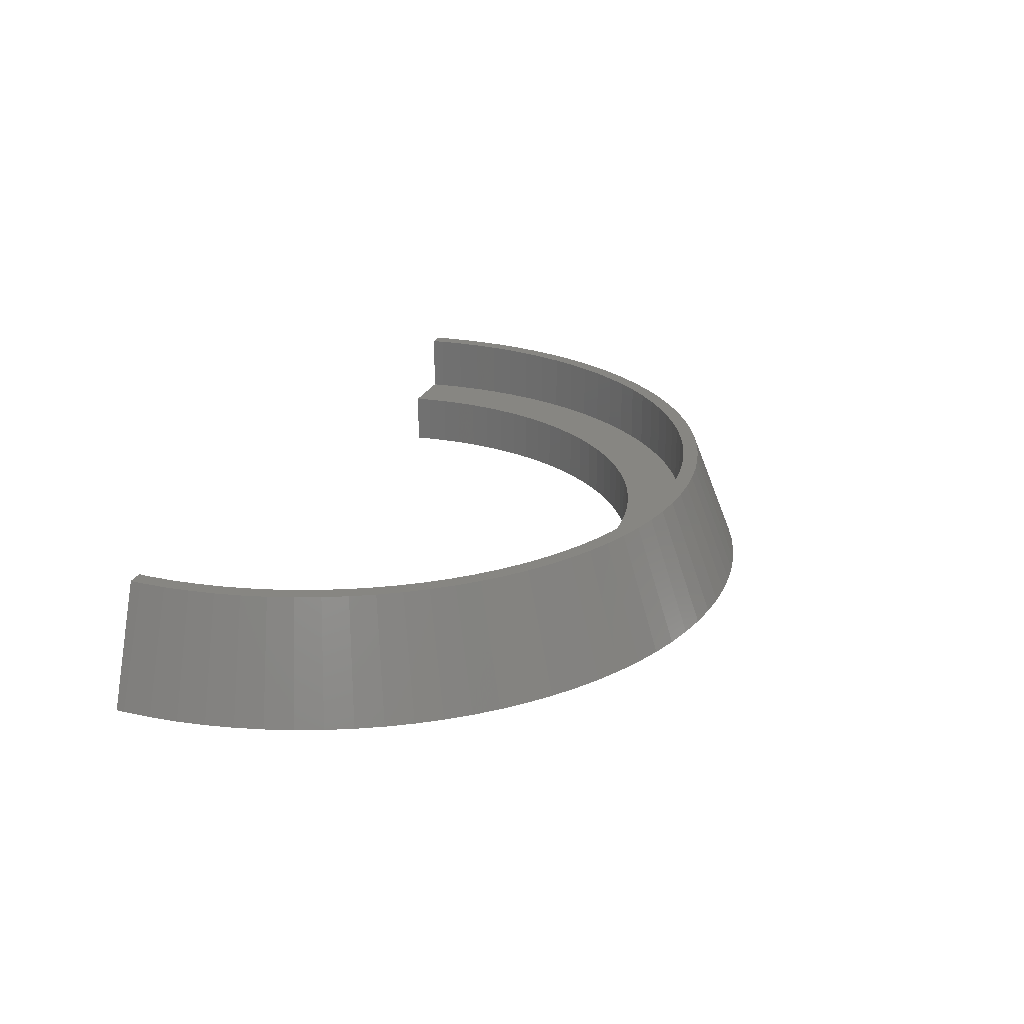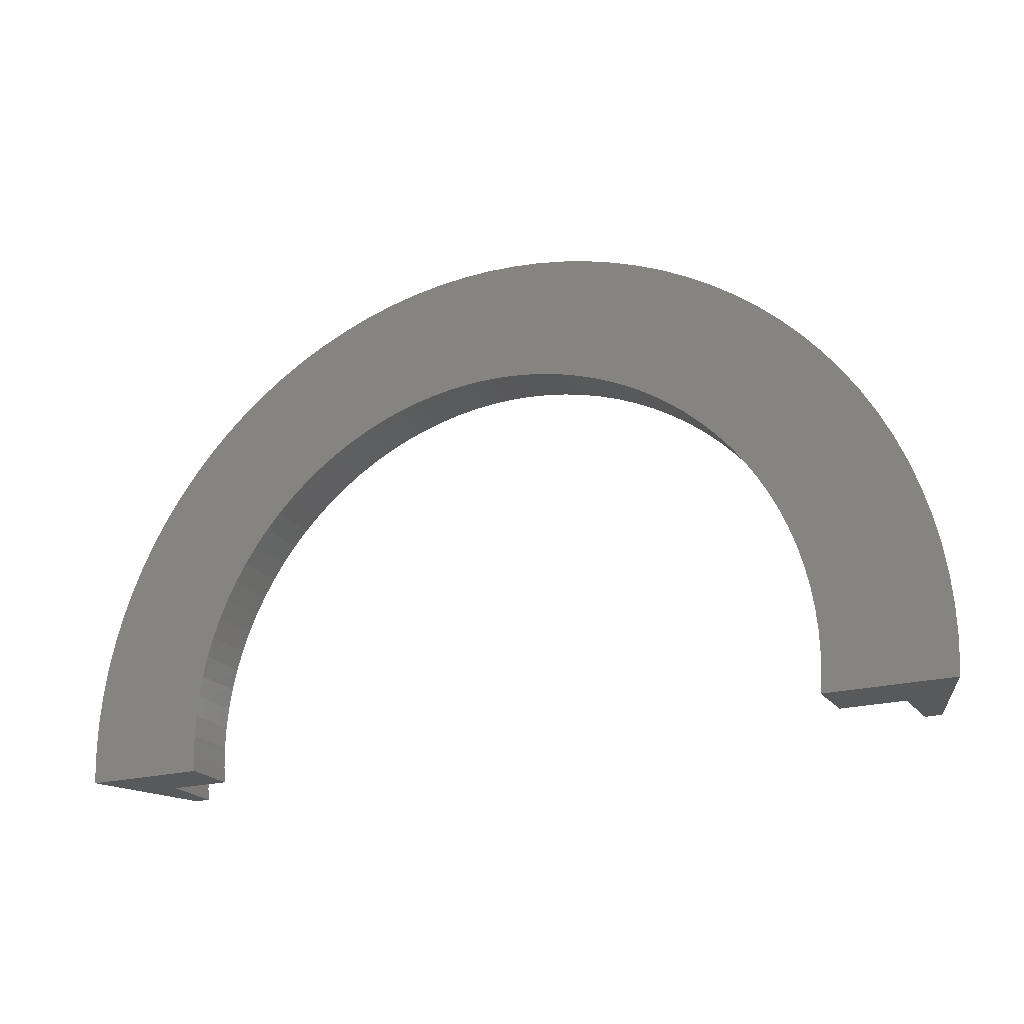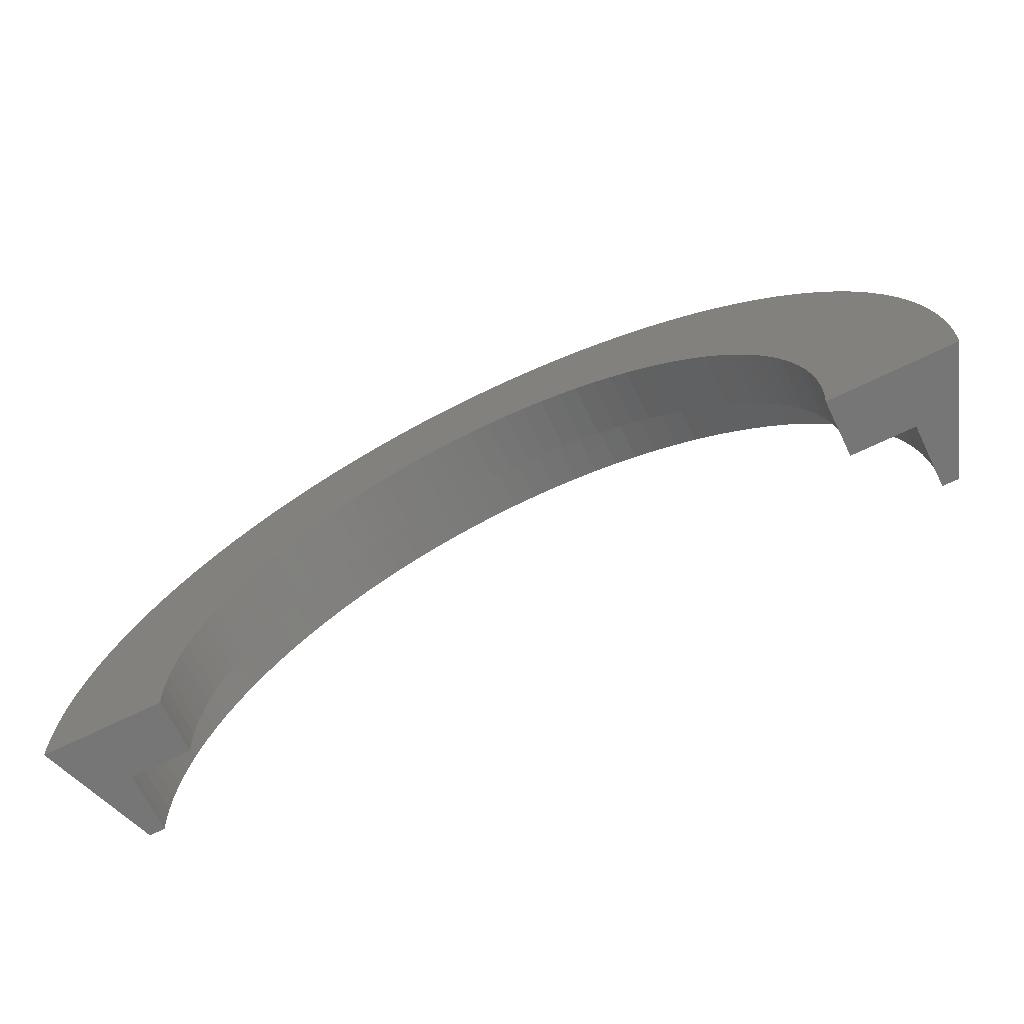
<metadata>
{"format":"stl","ext":"stl","renderer":"f3d","projection":"perspective","resolution":1024,"background":"white","views":[{"elev":23.1,"azim":109.0,"up":"+Z"},{"elev":-20.9,"azim":-154.0,"up":"+Y"},{"elev":-68.9,"azim":-154.0,"up":"+Y"}]}
</metadata>
<code>
# stl→obj: 332 verts, 660 faces
v 36.93 2.323 0
v 33.23 2.091 9.5
v 37 0 0
v 36.71 4.637 0
v 33.04 4.174 9.5
v 36.34 6.933 0
v 32.71 6.24 9.5
v -35.5 -3 3.475
v -36.93 -2.323 0
v -36.86 -3 0
v 33.3 0 9.5
v 35.84 9.202 0
v 32.25 8.281 9.5
v 21.75 29.93 0
v 19.57 26.94 9.5
v 23.58 28.51 0
v 33.23 -2.091 9.5
v -2.323 36.93 0
v -4.637 36.71 0
v -4.174 33.04 9.5
v 31.24 19.83 0
v 28.12 17.84 9.5
v 32.42 17.82 0
v -26.97 25.33 0
v -28.51 23.58 0
v -25.66 21.23 9.5
v 34.4 13.62 0
v 30.96 12.26 9.5
v 35.19 11.43 0
v -31.67 10.29 9.5
v -35.84 9.202 0
v -32.25 8.281 9.5
v -29.93 21.75 0
v -26.94 19.57 9.5
v -21.75 29.93 0
v -23.58 28.51 0
v -19.57 26.94 9.5
v 33.48 15.75 0
v 29.93 21.75 0
v 26.94 19.57 9.5
v 26.97 25.33 0
v 25.66 21.23 9.5
v 28.51 23.58 0
v 9.202 35.84 0
v 8.281 32.25 9.5
v 10.29 31.67 9.5
v 36.93 -2.323 0
v -37 0 0
v -27 0 0
v -26.95 -1.695 0
v -26.82 -3 0
v -31.24 19.83 0
v -32.42 17.82 0
v -33.48 15.75 0
v -34.4 13.62 0
v -35.19 11.43 0
v -36.34 6.933 0
v -36.71 4.637 0
v -36.93 2.323 0
v 27 0 0
v 26.95 -1.695 0
v 36.86 -3 0
v 26.95 1.695 0
v 26.79 3.384 0
v 26.52 5.059 0
v 26.15 6.715 0
v 25.68 8.343 0
v 25.1 9.939 0
v 24.43 11.5 0
v 26.82 -3 0
v 23.66 13.01 0
v 22.8 14.47 0
v 21.84 15.87 0
v 20.8 17.21 0
v 19.68 18.48 0
v 25.33 26.97 0
v 18.48 19.68 0
v 17.21 20.8 0
v 15.87 21.84 0
v 19.83 31.24 0
v 14.47 22.8 0
v 17.82 32.42 0
v 13.01 23.66 0
v 15.75 33.48 0
v 11.5 24.43 0
v 13.62 34.4 0
v 9.939 25.1 0
v 11.43 35.19 0
v 8.343 25.68 0
v 6.715 26.15 0
v 6.933 36.34 0
v 5.059 26.52 0
v 4.637 36.71 0
v 3.384 26.79 0
v 2.323 36.93 0
v 1.695 26.95 0
v 0 27 0
v 0 37 0
v -1.695 26.95 0
v -3.384 26.79 0
v -5.059 26.52 0
v -6.933 36.34 0
v -6.715 26.15 0
v -9.202 35.84 0
v -8.343 25.68 0
v -11.43 35.19 0
v -9.939 25.1 0
v -13.62 34.4 0
v -11.5 24.43 0
v -15.75 33.48 0
v -13.01 23.66 0
v -17.82 32.42 0
v -14.47 22.8 0
v -19.83 31.24 0
v -15.87 21.84 0
v -17.21 20.8 0
v -18.48 19.68 0
v -25.33 26.97 0
v -19.68 18.48 0
v -20.8 17.21 0
v -21.84 15.87 0
v -22.8 14.47 0
v -23.66 13.01 0
v -24.43 11.5 0
v -25.1 9.939 0
v -25.68 8.343 0
v -26.15 6.715 0
v -26.52 5.059 0
v -26.79 3.384 0
v -26.95 1.695 0
v -29.18 16.04 9.5
v -30.96 12.26 9.5
v -33.23 2.091 9.5
v -33.3 0 9.5
v -12.26 30.96 9.5
v -10.29 31.67 9.5
v -21.23 25.66 9.5
v 31.67 10.29 9.5
v 30.13 14.18 9.5
v 29.18 16.04 9.5
v 22.8 24.27 9.5
v 24.27 22.8 9.5
v 0 33.3 9.5
v 2.091 33.23 9.5
v 14.18 30.13 9.5
v 16.04 29.18 9.5
v -33.23 -2.091 9.5
v -28.12 17.84 9.5
v -30.13 14.18 9.5
v -32.71 6.24 9.5
v -33.04 4.174 9.5
v -16.04 29.18 9.5
v -14.18 30.13 9.5
v -17.84 28.12 9.5
v 21.23 25.66 9.5
v -2.091 33.23 9.5
v 6.24 32.71 9.5
v 4.174 33.04 9.5
v 17.84 28.12 9.5
v 12.26 30.96 9.5
v 35.5 -3 3.475
v 33.15 -3 9.5
v -33.15 -3 9.5
v -22.8 24.27 9.5
v -24.27 22.8 9.5
v -6.24 32.71 9.5
v 31.94 2.009 9.5
v 32 0 9.5
v 31.75 4.011 9.5
v 30.99 7.958 9.5
v 31.43 5.996 9.5
v 30.43 9.889 9.5
v 29.75 11.78 9.5
v 28.95 13.62 9.5
v 28.04 15.42 9.5
v 27.02 17.15 9.5
v 25.89 18.81 9.5
v 24.66 20.4 9.5
v 23.33 21.91 9.5
v 21.91 23.33 9.5
v 20.4 24.66 9.5
v 18.81 25.89 9.5
v 17.15 27.02 9.5
v 15.42 28.04 9.5
v 13.62 28.95 9.5
v 11.78 29.75 9.5
v 9.889 30.43 9.5
v 7.958 30.99 9.5
v 5.996 31.43 9.5
v 4.011 31.75 9.5
v 2.009 31.94 9.5
v 0 32 9.5
v -2.009 31.94 9.5
v -4.011 31.75 9.5
v -5.996 31.43 9.5
v -7.958 30.99 9.5
v -8.281 32.25 9.5
v -9.889 30.43 9.5
v -11.78 29.75 9.5
v -13.62 28.95 9.5
v -15.42 28.04 9.5
v -17.15 27.02 9.5
v -18.81 25.89 9.5
v -20.4 24.66 9.5
v -21.91 23.33 9.5
v -23.33 21.91 9.5
v -24.66 20.4 9.5
v -25.89 18.81 9.5
v -27.02 17.15 9.5
v -28.04 15.42 9.5
v -28.95 13.62 9.5
v -29.75 11.78 9.5
v -30.43 9.889 9.5
v -30.99 7.958 9.5
v -31.43 5.996 9.5
v -31.75 4.011 9.5
v 31.94 -2.009 9.5
v 31.84 -3 9.5
v -31.94 2.009 9.5
v -32 0 9.5
v -31.94 -2.009 9.5
v -31.84 -3 9.5
v 27 0 4.5
v 26.95 -1.695 4.5
v 26.95 1.695 4.5
v -27 0 4.5
v -26.95 1.695 4.5
v -25.1 9.939 4.5
v -24.43 11.5 4.5
v 1.695 26.95 4.5
v 0 27 4.5
v -26.52 5.059 4.5
v -26.15 6.715 4.5
v -19.68 18.48 4.5
v -18.48 19.68 4.5
v 18.48 19.68 4.5
v 17.21 20.8 4.5
v 23.66 13.01 4.5
v 24.43 11.5 4.5
v -5.059 26.52 4.5
v -6.715 26.15 4.5
v 26.82 -3 4.5
v -26.79 3.384 4.5
v -25.68 8.343 4.5
v 14.47 22.8 4.5
v 13.01 23.66 4.5
v 6.715 26.15 4.5
v 5.059 26.52 4.5
v 26.15 6.715 4.5
v 26.52 5.059 4.5
v -8.343 25.68 4.5
v -9.939 25.1 4.5
v -3.384 26.79 4.5
v -26.82 -3 4.5
v -26.95 -1.695 4.5
v -23.66 13.01 4.5
v -22.8 14.47 4.5
v -20.8 17.21 4.5
v -13.01 23.66 4.5
v -14.47 22.8 4.5
v -11.5 24.43 4.5
v 9.939 25.1 4.5
v 8.343 25.68 4.5
v 15.87 21.84 4.5
v 11.5 24.43 4.5
v 21.84 15.87 4.5
v 22.8 14.47 4.5
v 20.8 17.21 4.5
v 25.68 8.343 4.5
v -1.695 26.95 4.5
v -21.84 15.87 4.5
v -17.21 20.8 4.5
v -15.87 21.84 4.5
v 3.384 26.79 4.5
v 19.68 18.48 4.5
v 25.1 9.939 4.5
v 26.79 3.384 4.5
v -31.84 -3 4.5
v 31.84 -3 4.5
v 31.94 -2.009 4.5
v 32 0 4.5
v -31.94 2.009 4.5
v -32 0 4.5
v -28.95 13.62 4.5
v -29.75 11.78 4.5
v 0 32 4.5
v 2.009 31.94 4.5
v -21.91 23.33 4.5
v -23.33 21.91 4.5
v -25.89 18.81 4.5
v -27.02 17.15 4.5
v 18.81 25.89 4.5
v 20.4 24.66 4.5
v -5.996 31.43 4.5
v -4.011 31.75 4.5
v -31.94 -2.009 4.5
v -31.75 4.011 4.5
v -31.43 5.996 4.5
v -28.04 15.42 4.5
v -30.43 9.889 4.5
v -20.4 24.66 4.5
v -18.81 25.89 4.5
v 5.996 31.43 4.5
v 7.958 30.99 4.5
v 17.15 27.02 4.5
v 27.02 17.15 4.5
v 25.89 18.81 4.5
v 31.43 5.996 4.5
v 30.99 7.958 4.5
v -13.62 28.95 4.5
v -11.78 29.75 4.5
v -9.889 30.43 4.5
v -7.958 30.99 4.5
v 31.94 2.009 4.5
v 28.04 15.42 4.5
v 24.66 20.4 4.5
v 23.33 21.91 4.5
v 21.91 23.33 4.5
v 15.42 28.04 4.5
v 13.62 28.95 4.5
v 11.78 29.75 4.5
v 9.889 30.43 4.5
v 4.011 31.75 4.5
v -2.009 31.94 4.5
v -15.42 28.04 4.5
v -17.15 27.02 4.5
v -24.66 20.4 4.5
v 31.75 4.011 4.5
v 30.43 9.889 4.5
v 29.75 11.78 4.5
v 28.95 13.62 4.5
v -30.99 7.958 4.5
f 1 2 3
f 4 5 1
f 6 7 4
f 4 7 5
f 1 5 2
f 8 9 10
f 3 2 11
f 12 13 7
f 14 15 16
f 11 17 3
f 18 19 20
f 21 22 23
f 24 25 26
f 27 28 29
f 12 7 6
f 30 31 32
f 25 33 34
f 35 36 37
f 38 28 27
f 39 40 21
f 41 42 43
f 44 45 46
f 3 17 47
f 48 49 50
f 49 33 25
f 10 50 51
f 49 52 33
f 49 53 52
f 49 54 53
f 49 55 54
f 49 56 55
f 49 31 56
f 49 57 31
f 49 58 57
f 50 10 9
f 50 9 48
f 49 59 58
f 49 48 59
f 60 3 47
f 61 47 62
f 3 60 1
f 63 1 60
f 64 4 63
f 4 64 6
f 6 65 12
f 66 12 65
f 67 29 66
f 29 67 27
f 27 68 38
f 69 38 68
f 1 63 4
f 47 61 60
f 61 62 70
f 65 6 64
f 12 66 29
f 68 27 67
f 38 69 23
f 71 23 69
f 23 71 21
f 72 21 71
f 21 72 39
f 73 39 72
f 39 73 43
f 74 43 73
f 43 74 41
f 75 41 74
f 41 75 76
f 77 76 75
f 76 77 16
f 78 16 77
f 16 78 14
f 79 14 78
f 14 79 80
f 81 80 79
f 80 81 82
f 83 82 81
f 82 83 84
f 85 84 83
f 84 85 86
f 87 86 85
f 86 87 88
f 89 88 87
f 88 89 44
f 90 44 89
f 44 90 91
f 92 91 90
f 92 93 91
f 94 93 92
f 94 95 93
f 96 95 94
f 97 95 96
f 97 98 95
f 99 98 97
f 99 18 98
f 100 18 99
f 100 19 18
f 101 19 100
f 102 101 103
f 101 102 19
f 104 103 105
f 103 104 102
f 106 105 107
f 105 106 104
f 108 107 109
f 110 109 111
f 107 108 106
f 112 111 113
f 109 110 108
f 114 113 115
f 35 115 116
f 111 112 110
f 36 116 117
f 118 117 119
f 113 114 112
f 24 119 120
f 115 35 114
f 25 120 121
f 25 121 122
f 116 36 35
f 25 122 123
f 25 123 124
f 25 124 125
f 117 118 36
f 25 125 126
f 25 126 127
f 25 127 128
f 25 128 129
f 25 129 130
f 119 24 118
f 25 130 49
f 120 25 24
f 53 54 131
f 132 56 30
f 54 55 132
f 133 48 134
f 106 135 136
f 37 36 137
f 29 138 12
f 29 28 138
f 38 139 28
f 38 140 139
f 141 41 76
f 41 141 142
f 41 142 42
f 43 40 39
f 43 42 40
f 98 143 144
f 84 145 146
f 82 84 146
f 59 48 133
f 134 48 147
f 33 52 34
f 52 53 148
f 26 25 34
f 148 53 131
f 131 54 149
f 31 57 150
f 150 58 151
f 110 152 153
f 110 112 152
f 112 114 154
f 154 114 37
f 36 118 137
f 12 138 13
f 23 140 38
f 23 22 140
f 16 155 76
f 16 15 155
f 21 40 22
f 95 98 144
f 98 156 143
f 91 157 44
f 93 158 157
f 80 159 15
f 80 15 14
f 88 46 160
f 86 160 84
f 47 161 62
f 161 17 162
f 17 161 47
f 57 58 150
f 58 59 151
f 147 48 9
f 8 147 9
f 147 8 163
f 34 52 148
f 55 56 132
f 56 31 30
f 24 164 118
f 164 24 165
f 165 24 26
f 106 108 135
f 19 102 166
f 114 35 37
f 112 154 152
f 76 155 141
f 91 93 157
f 93 95 158
f 98 18 156
f 18 20 156
f 86 88 160
f 88 44 46
f 80 82 159
f 82 146 159
f 2 167 168
f 7 169 167
f 170 13 138
f 7 171 169
f 13 170 171
f 172 138 28
f 138 172 170
f 173 28 139
f 28 173 172
f 174 139 140
f 139 174 173
f 175 140 22
f 140 175 174
f 22 176 175
f 40 176 22
f 40 177 176
f 42 177 40
f 42 178 177
f 142 178 42
f 142 179 178
f 141 179 142
f 141 180 179
f 155 180 141
f 155 181 180
f 15 181 155
f 15 182 181
f 159 182 15
f 159 183 182
f 146 183 159
f 146 184 183
f 145 184 146
f 145 185 184
f 160 185 145
f 160 186 185
f 46 186 160
f 46 187 186
f 45 187 46
f 45 188 187
f 157 188 45
f 157 189 188
f 158 189 157
f 158 190 189
f 144 190 158
f 144 191 190
f 143 191 144
f 143 192 191
f 143 193 192
f 156 193 143
f 156 194 193
f 20 194 156
f 20 195 194
f 166 195 20
f 166 196 195
f 197 196 166
f 197 198 196
f 136 198 197
f 136 199 198
f 135 199 136
f 135 200 199
f 153 200 135
f 153 201 200
f 152 201 153
f 152 202 201
f 154 202 152
f 154 203 202
f 37 203 154
f 37 204 203
f 137 204 37
f 137 205 204
f 164 205 137
f 164 206 205
f 165 206 164
f 165 207 206
f 26 207 165
f 26 208 207
f 34 208 26
f 34 209 208
f 148 209 34
f 209 148 210
f 131 210 148
f 210 131 211
f 149 211 131
f 211 149 212
f 132 212 149
f 212 132 213
f 30 213 132
f 213 30 214
f 32 214 30
f 214 32 215
f 150 215 32
f 151 216 150
f 215 150 216
f 168 11 2
f 11 168 17
f 167 2 5
f 167 5 7
f 171 7 13
f 217 17 168
f 17 217 162
f 162 217 218
f 216 151 219
f 133 219 151
f 219 133 220
f 134 220 133
f 220 134 221
f 147 221 134
f 163 221 147
f 221 163 222
f 151 59 133
f 32 31 150
f 149 54 132
f 137 118 164
f 108 110 135
f 135 110 153
f 102 104 166
f 166 104 197
f 95 144 158
f 44 157 45
f 84 160 145
f 104 136 197
f 104 106 136
f 19 166 20
f 61 223 60
f 223 61 224
f 60 225 63
f 225 60 223
f 226 130 227
f 130 226 49
f 228 124 229
f 124 228 125
f 97 230 231
f 230 97 96
f 232 127 233
f 127 232 128
f 234 117 235
f 117 234 119
f 78 236 237
f 236 78 77
f 69 238 71
f 238 69 239
f 103 240 241
f 240 103 101
f 70 224 61
f 224 70 242
f 227 129 243
f 129 227 130
f 244 125 228
f 125 244 126
f 243 128 232
f 128 243 129
f 83 245 246
f 245 83 81
f 92 247 248
f 247 92 90
f 65 249 66
f 249 65 250
f 105 241 251
f 241 105 103
f 107 251 252
f 251 107 105
f 101 253 240
f 253 101 100
f 254 50 255
f 50 254 51
f 255 49 226
f 49 255 50
f 256 122 257
f 122 256 123
f 233 126 244
f 126 233 127
f 258 119 234
f 119 258 120
f 113 259 260
f 259 113 111
f 111 261 259
f 261 111 109
f 89 262 263
f 262 89 87
f 81 264 245
f 264 81 79
f 85 246 265
f 246 85 83
f 72 266 73
f 266 72 267
f 73 268 74
f 268 73 266
f 66 269 67
f 269 66 249
f 109 252 261
f 252 109 107
f 99 231 270
f 231 99 97
f 229 123 256
f 123 229 124
f 257 121 271
f 121 257 122
f 271 120 258
f 120 271 121
f 117 272 235
f 272 117 116
f 116 273 272
f 273 116 115
f 96 274 230
f 274 96 94
f 94 248 274
f 248 94 92
f 90 263 247
f 263 90 89
f 87 265 262
f 265 87 85
f 79 237 264
f 237 79 78
f 71 267 72
f 267 71 238
f 75 236 77
f 236 75 275
f 74 275 75
f 275 74 268
f 68 239 69
f 239 68 276
f 67 276 68
f 276 67 269
f 64 250 65
f 250 64 277
f 63 277 64
f 277 63 225
f 100 270 253
f 270 100 99
f 115 260 273
f 260 115 113
f 163 278 222
f 8 278 163
f 10 278 8
f 278 10 51
f 278 51 254
f 70 279 242
f 62 279 70
f 279 62 161
f 279 162 218
f 162 279 161
f 279 217 280
f 217 279 218
f 280 168 281
f 168 280 217
f 220 282 219
f 282 220 283
f 212 284 211
f 284 212 285
f 286 191 192
f 191 286 287
f 206 288 205
f 288 206 289
f 209 290 208
f 290 209 291
f 292 181 182
f 181 292 293
f 294 194 195
f 194 294 295
f 221 283 220
f 283 221 296
f 219 297 216
f 297 219 282
f 216 298 215
f 298 216 297
f 211 299 210
f 299 211 284
f 213 285 212
f 285 213 300
f 301 203 204
f 203 301 302
f 303 188 189
f 188 303 304
f 305 182 183
f 182 305 292
f 306 177 307
f 177 306 176
f 308 170 309
f 170 308 171
f 310 199 200
f 199 310 311
f 311 198 199
f 198 311 312
f 312 196 198
f 196 312 313
f 314 225 223
f 315 277 225
f 315 250 277
f 315 249 250
f 267 306 307
f 315 269 249
f 315 276 269
f 266 307 316
f 315 239 276
f 315 238 239
f 268 316 317
f 306 267 238
f 275 317 318
f 307 266 267
f 316 268 266
f 236 318 293
f 317 275 268
f 237 293 292
f 318 236 275
f 293 237 236
f 264 292 305
f 292 264 237
f 245 305 319
f 305 245 264
f 246 319 320
f 319 246 245
f 265 320 321
f 320 265 246
f 321 262 265
f 322 262 321
f 322 263 262
f 304 263 322
f 304 247 263
f 303 247 304
f 303 248 247
f 323 248 303
f 323 274 248
f 287 274 323
f 287 230 274
f 286 230 287
f 286 231 230
f 286 270 231
f 324 270 286
f 324 253 270
f 295 253 324
f 295 240 253
f 294 240 295
f 294 241 240
f 313 241 294
f 313 251 241
f 312 251 313
f 312 252 251
f 311 252 312
f 252 311 261
f 310 261 311
f 261 310 259
f 325 259 310
f 259 325 260
f 326 260 325
f 260 326 273
f 302 273 326
f 273 302 272
f 301 272 302
f 272 301 235
f 288 235 301
f 235 288 234
f 289 234 288
f 234 289 258
f 327 258 289
f 258 327 271
f 290 271 327
f 271 290 257
f 291 257 290
f 257 291 256
f 299 256 291
f 256 299 229
f 284 229 299
f 229 284 228
f 285 228 284
f 228 285 244
f 244 300 233
f 300 244 285
f 223 281 314
f 281 223 280
f 225 314 328
f 225 328 308
f 225 308 309
f 225 309 329
f 225 329 330
f 225 330 331
f 225 331 315
f 238 315 306
f 224 280 223
f 280 224 279
f 279 224 242
f 332 233 300
f 233 332 232
f 298 232 332
f 232 298 243
f 297 243 298
f 243 297 227
f 282 227 297
f 227 282 226
f 283 226 282
f 226 283 255
f 296 255 283
f 278 255 296
f 255 278 254
f 215 332 214
f 332 215 298
f 210 291 209
f 291 210 299
f 214 300 213
f 300 214 332
f 293 180 181
f 180 293 318
f 323 189 190
f 189 323 303
f 322 186 187
f 186 322 321
f 321 185 186
f 185 321 320
f 317 180 318
f 180 317 179
f 314 169 328
f 169 314 167
f 281 167 314
f 167 281 168
f 313 195 196
f 195 313 294
f 295 193 194
f 193 295 324
f 324 192 193
f 192 324 286
f 222 296 221
f 296 222 278
f 208 327 207
f 327 208 290
f 207 289 206
f 289 207 327
f 288 204 205
f 204 288 301
f 302 202 203
f 202 302 326
f 287 190 191
f 190 287 323
f 304 187 188
f 187 304 322
f 320 184 185
f 184 320 319
f 319 183 184
f 183 319 305
f 315 176 306
f 176 315 175
f 331 175 315
f 175 331 174
f 316 179 317
f 179 316 178
f 307 178 316
f 178 307 177
f 309 172 329
f 172 309 170
f 330 174 331
f 174 330 173
f 328 171 308
f 171 328 169
f 326 201 202
f 201 326 325
f 325 200 201
f 200 325 310
f 329 173 330
f 173 329 172

</code>
